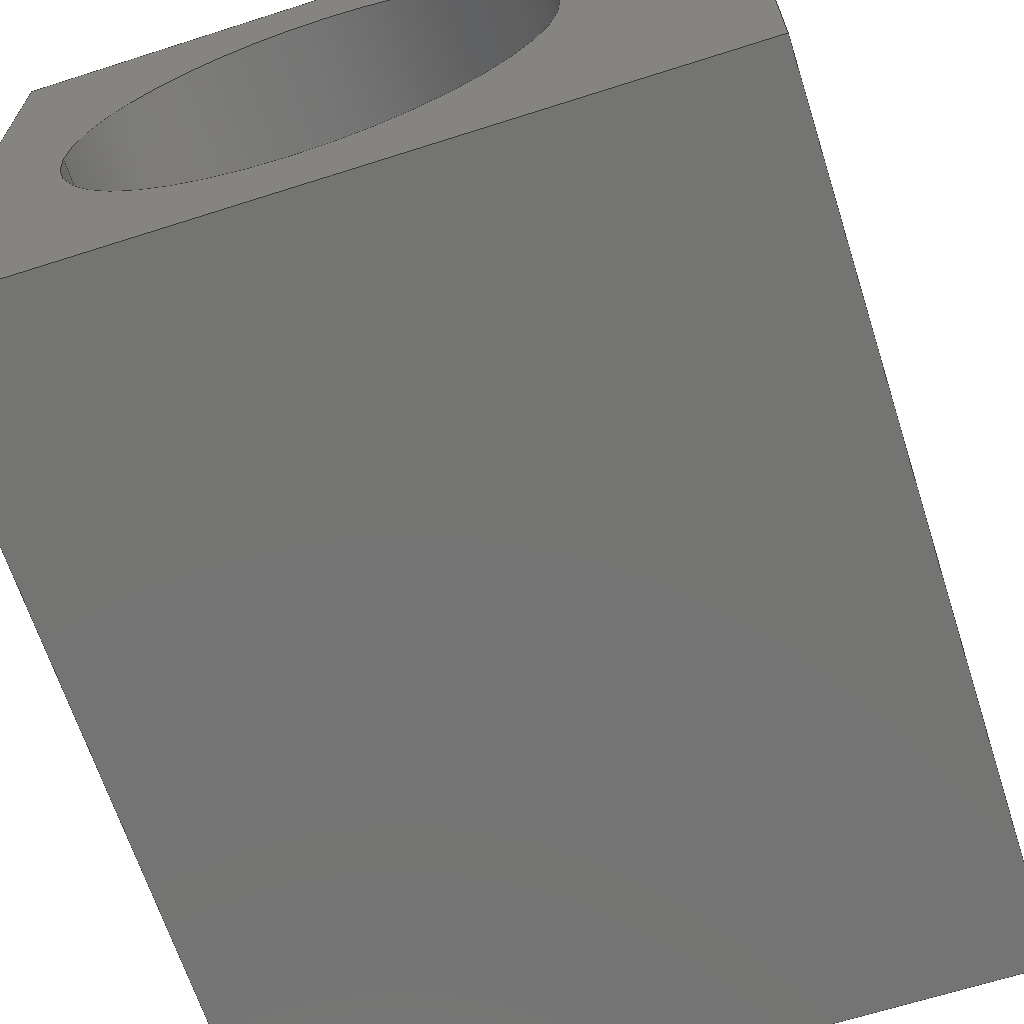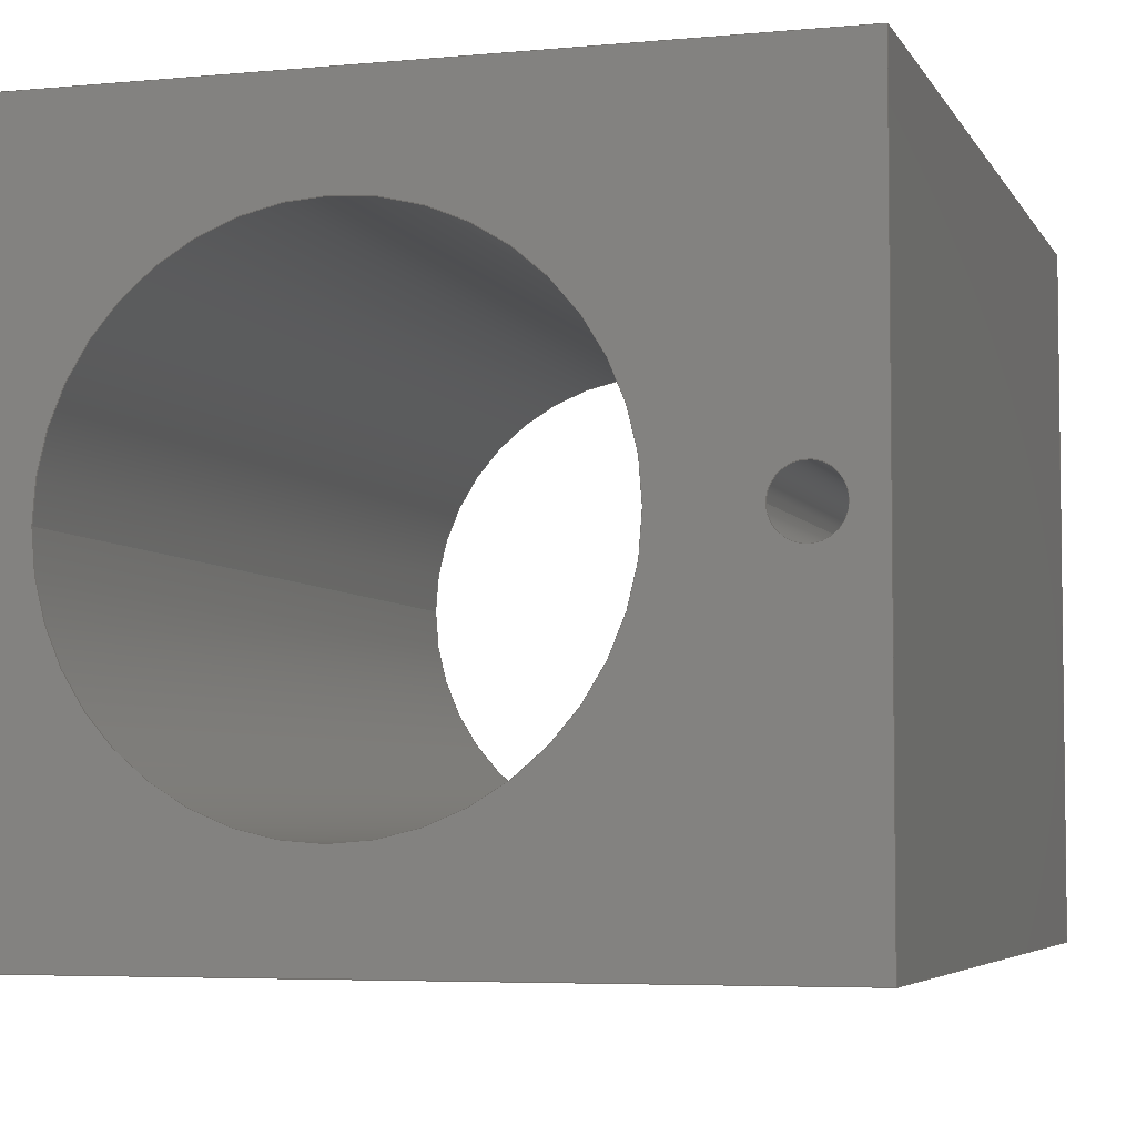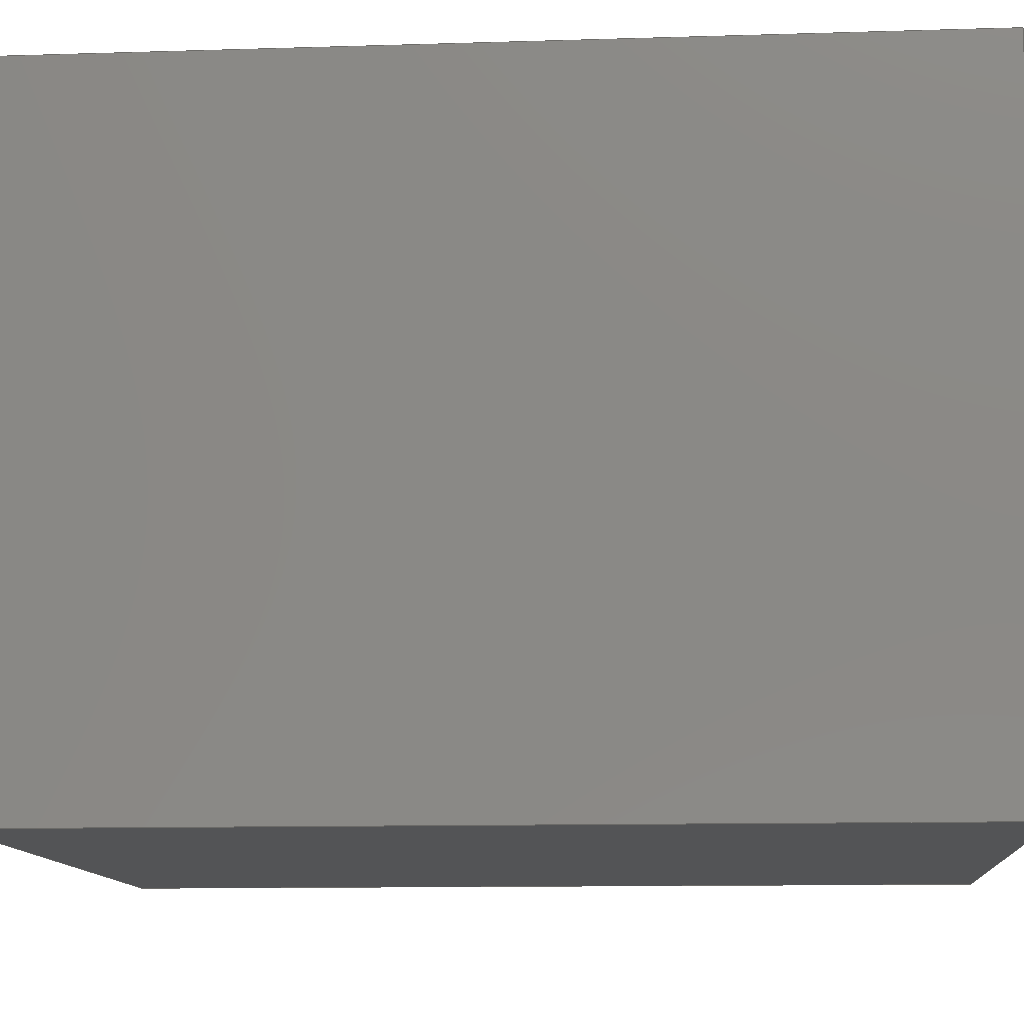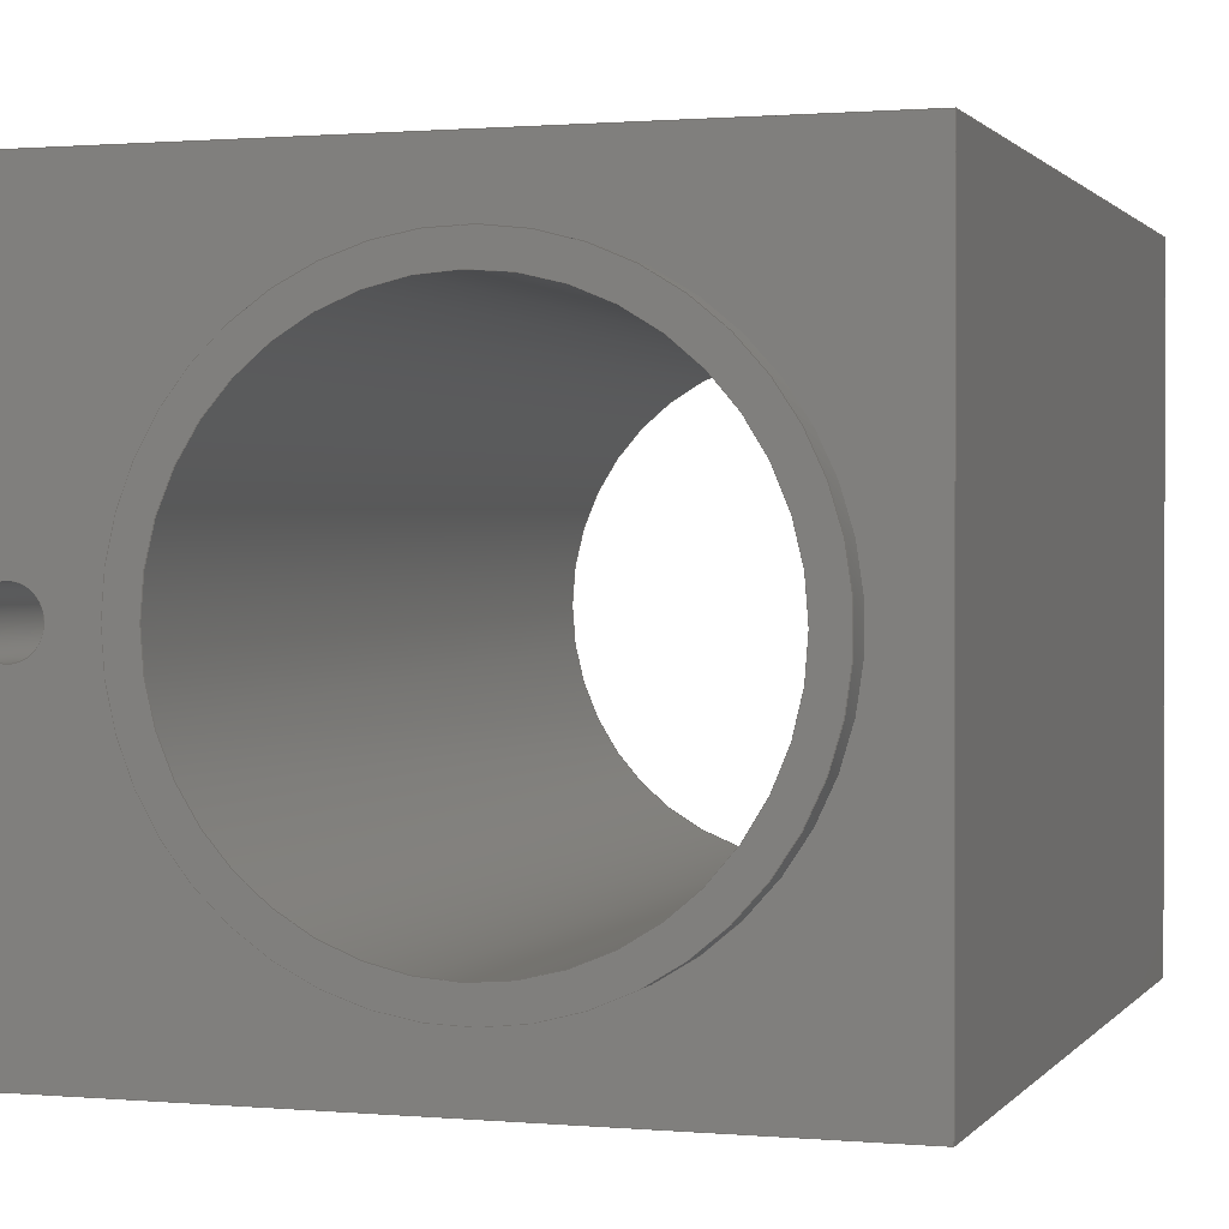
<metadata>
{"format":"step","ext":"step","renderer":"f3d","projection":"perspective","resolution":1024,"background":"white","views":[{"elev":-66.1,"azim":-162.2,"up":"+Z"},{"elev":-5.0,"azim":-163.3,"up":"+Z"},{"elev":-11.6,"azim":94.3,"up":"+Z"},{"elev":1.0,"azim":18.1,"up":"+Z"}]}
</metadata>
<code>
ISO-10303-21;
DATA;
#1=MECHANICAL_DESIGN_GEOMETRIC_PRESENTATION_REPRESENTATION('',(#4),#297);
#2=SHAPE_REPRESENTATION_RELATIONSHIP('SRR','None',#304,#3);
#3=ADVANCED_BREP_SHAPE_REPRESENTATION('',(#5),#296);
#4=STYLED_ITEM('',(#314),#5);
#5=MANIFOLD_SOLID_BREP('Body1',#169);
#6=FACE_BOUND('',#32,.T.);
#7=FACE_BOUND('',#38,.T.);
#8=FACE_BOUND('',#39,.T.);
#9=FACE_BOUND('',#41,.T.);
#10=FACE_BOUND('',#42,.T.);
#11=PLANE('',#192);
#12=PLANE('',#193);
#13=PLANE('',#194);
#14=PLANE('',#195);
#15=PLANE('',#196);
#16=PLANE('',#197);
#17=PLANE('',#198);
#18=FACE_OUTER_BOUND('',#28,.T.);
#19=FACE_OUTER_BOUND('',#29,.T.);
#20=FACE_OUTER_BOUND('',#30,.T.);
#21=FACE_OUTER_BOUND('',#31,.T.);
#22=FACE_OUTER_BOUND('',#33,.T.);
#23=FACE_OUTER_BOUND('',#34,.T.);
#24=FACE_OUTER_BOUND('',#35,.T.);
#25=FACE_OUTER_BOUND('',#36,.T.);
#26=FACE_OUTER_BOUND('',#37,.T.);
#27=FACE_OUTER_BOUND('',#40,.T.);
#28=EDGE_LOOP('',(#114,#115,#116,#117));
#29=EDGE_LOOP('',(#118,#119,#120,#121));
#30=EDGE_LOOP('',(#122,#123,#124,#125));
#31=EDGE_LOOP('',(#126));
#32=EDGE_LOOP('',(#127));
#33=EDGE_LOOP('',(#128,#129,#130,#131));
#34=EDGE_LOOP('',(#132,#133,#134,#135));
#35=EDGE_LOOP('',(#136,#137,#138,#139));
#36=EDGE_LOOP('',(#140,#141,#142,#143));
#37=EDGE_LOOP('',(#144,#145,#146,#147));
#38=EDGE_LOOP('',(#148));
#39=EDGE_LOOP('',(#149));
#40=EDGE_LOOP('',(#150,#151,#152,#153));
#41=EDGE_LOOP('',(#154));
#42=EDGE_LOOP('',(#155));
#43=LINE('',#253,#58);
#44=LINE('',#259,#59);
#45=LINE('',#265,#60);
#46=LINE('',#271,#61);
#47=LINE('',#273,#62);
#48=LINE('',#275,#63);
#49=LINE('',#276,#64);
#50=LINE('',#279,#65);
#51=LINE('',#281,#66);
#52=LINE('',#282,#67);
#53=LINE('',#285,#68);
#54=LINE('',#287,#69);
#55=LINE('',#288,#70);
#56=LINE('',#290,#71);
#57=LINE('',#291,#72);
#58=VECTOR('',#205,0.2);
#59=VECTOR('',#212,1.6);
#60=VECTOR('',#219,1.8);
#61=VECTOR('',#226,1);
#62=VECTOR('',#227,1);
#63=VECTOR('',#228,1);
#64=VECTOR('',#229,1);
#65=VECTOR('',#232,1);
#66=VECTOR('',#233,1);
#67=VECTOR('',#234,1);
#68=VECTOR('',#237,1);
#69=VECTOR('',#238,1);
#70=VECTOR('',#239,1);
#71=VECTOR('',#242,1);
#72=VECTOR('',#243,1);
#73=CIRCLE('',#184,0.2);
#74=CIRCLE('',#185,0.2);
#75=CIRCLE('',#187,1.6);
#76=CIRCLE('',#188,1.6);
#77=CIRCLE('',#190,1.8);
#78=CIRCLE('',#191,1.8);
#79=VERTEX_POINT('',#250);
#80=VERTEX_POINT('',#252);
#81=VERTEX_POINT('',#256);
#82=VERTEX_POINT('',#258);
#83=VERTEX_POINT('',#262);
#84=VERTEX_POINT('',#264);
#85=VERTEX_POINT('',#269);
#86=VERTEX_POINT('',#270);
#87=VERTEX_POINT('',#272);
#88=VERTEX_POINT('',#274);
#89=VERTEX_POINT('',#278);
#90=VERTEX_POINT('',#280);
#91=VERTEX_POINT('',#284);
#92=VERTEX_POINT('',#286);
#93=EDGE_CURVE('',#79,#79,#73,.T.);
#94=EDGE_CURVE('',#79,#80,#43,.T.);
#95=EDGE_CURVE('',#80,#80,#74,.T.);
#96=EDGE_CURVE('',#81,#81,#75,.T.);
#97=EDGE_CURVE('',#81,#82,#44,.T.);
#98=EDGE_CURVE('',#82,#82,#76,.T.);
#99=EDGE_CURVE('',#83,#83,#77,.T.);
#100=EDGE_CURVE('',#83,#84,#45,.T.);
#101=EDGE_CURVE('',#84,#84,#78,.T.);
#102=EDGE_CURVE('',#85,#86,#46,.T.);
#103=EDGE_CURVE('',#85,#87,#47,.T.);
#104=EDGE_CURVE('',#88,#87,#48,.T.);
#105=EDGE_CURVE('',#86,#88,#49,.T.);
#106=EDGE_CURVE('',#86,#89,#50,.T.);
#107=EDGE_CURVE('',#90,#88,#51,.T.);
#108=EDGE_CURVE('',#89,#90,#52,.T.);
#109=EDGE_CURVE('',#89,#91,#53,.T.);
#110=EDGE_CURVE('',#92,#90,#54,.T.);
#111=EDGE_CURVE('',#91,#92,#55,.T.);
#112=EDGE_CURVE('',#91,#85,#56,.T.);
#113=EDGE_CURVE('',#87,#92,#57,.T.);
#114=ORIENTED_EDGE('',*,*,#93,.F.);
#115=ORIENTED_EDGE('',*,*,#94,.T.);
#116=ORIENTED_EDGE('',*,*,#95,.F.);
#117=ORIENTED_EDGE('',*,*,#94,.F.);
#118=ORIENTED_EDGE('',*,*,#96,.F.);
#119=ORIENTED_EDGE('',*,*,#97,.T.);
#120=ORIENTED_EDGE('',*,*,#98,.F.);
#121=ORIENTED_EDGE('',*,*,#97,.F.);
#122=ORIENTED_EDGE('',*,*,#99,.F.);
#123=ORIENTED_EDGE('',*,*,#100,.T.);
#124=ORIENTED_EDGE('',*,*,#101,.F.);
#125=ORIENTED_EDGE('',*,*,#100,.F.);
#126=ORIENTED_EDGE('',*,*,#99,.T.);
#127=ORIENTED_EDGE('',*,*,#98,.T.);
#128=ORIENTED_EDGE('',*,*,#102,.F.);
#129=ORIENTED_EDGE('',*,*,#103,.T.);
#130=ORIENTED_EDGE('',*,*,#104,.F.);
#131=ORIENTED_EDGE('',*,*,#105,.F.);
#132=ORIENTED_EDGE('',*,*,#106,.F.);
#133=ORIENTED_EDGE('',*,*,#105,.T.);
#134=ORIENTED_EDGE('',*,*,#107,.F.);
#135=ORIENTED_EDGE('',*,*,#108,.F.);
#136=ORIENTED_EDGE('',*,*,#109,.F.);
#137=ORIENTED_EDGE('',*,*,#108,.T.);
#138=ORIENTED_EDGE('',*,*,#110,.F.);
#139=ORIENTED_EDGE('',*,*,#111,.F.);
#140=ORIENTED_EDGE('',*,*,#112,.F.);
#141=ORIENTED_EDGE('',*,*,#111,.T.);
#142=ORIENTED_EDGE('',*,*,#113,.F.);
#143=ORIENTED_EDGE('',*,*,#103,.F.);
#144=ORIENTED_EDGE('',*,*,#113,.T.);
#145=ORIENTED_EDGE('',*,*,#110,.T.);
#146=ORIENTED_EDGE('',*,*,#107,.T.);
#147=ORIENTED_EDGE('',*,*,#104,.T.);
#148=ORIENTED_EDGE('',*,*,#93,.T.);
#149=ORIENTED_EDGE('',*,*,#96,.T.);
#150=ORIENTED_EDGE('',*,*,#112,.T.);
#151=ORIENTED_EDGE('',*,*,#102,.T.);
#152=ORIENTED_EDGE('',*,*,#106,.T.);
#153=ORIENTED_EDGE('',*,*,#109,.T.);
#154=ORIENTED_EDGE('',*,*,#95,.T.);
#155=ORIENTED_EDGE('',*,*,#101,.T.);
#156=CYLINDRICAL_SURFACE('',#183,0.2);
#157=CYLINDRICAL_SURFACE('',#186,1.6);
#158=CYLINDRICAL_SURFACE('',#189,1.8);
#159=ADVANCED_FACE('',(#18),#156,.F.);
#160=ADVANCED_FACE('',(#19),#157,.F.);
#161=ADVANCED_FACE('',(#20),#158,.T.);
#162=ADVANCED_FACE('',(#21,#6),#11,.T.);
#163=ADVANCED_FACE('',(#22),#12,.T.);
#164=ADVANCED_FACE('',(#23),#13,.T.);
#165=ADVANCED_FACE('',(#24),#14,.T.);
#166=ADVANCED_FACE('',(#25),#15,.T.);
#167=ADVANCED_FACE('',(#26,#7,#8),#16,.T.);
#168=ADVANCED_FACE('',(#27,#9,#10),#17,.F.);
#169=CLOSED_SHELL('',(#159,#160,#161,#162,#163,#164,#165,#166,#167,#168));
#170=DERIVED_UNIT_ELEMENT(#172,1);
#171=DERIVED_UNIT_ELEMENT(#299,3);
#172=(
MASS_UNIT()
NAMED_UNIT(*)
SI_UNIT(.KILO.,.GRAM.)
);
#173=DERIVED_UNIT((#170,#171));
#174=MEASURE_REPRESENTATION_ITEM('density measure',
POSITIVE_RATIO_MEASURE(7850),#173);
#175=PROPERTY_DEFINITION_REPRESENTATION(#180,#177);
#176=PROPERTY_DEFINITION_REPRESENTATION(#181,#178);
#177=REPRESENTATION('material name',(#179),#296);
#178=REPRESENTATION('density',(#174),#296);
#179=DESCRIPTIVE_REPRESENTATION_ITEM('Steel','Steel');
#180=PROPERTY_DEFINITION('material property','material name',#306);
#181=PROPERTY_DEFINITION('material property','density of part',#306);
#182=AXIS2_PLACEMENT_3D('placement',#248,#199,#200);
#183=AXIS2_PLACEMENT_3D('',#249,#201,#202);
#184=AXIS2_PLACEMENT_3D('',#251,#203,#204);
#185=AXIS2_PLACEMENT_3D('',#254,#206,#207);
#186=AXIS2_PLACEMENT_3D('',#255,#208,#209);
#187=AXIS2_PLACEMENT_3D('',#257,#210,#211);
#188=AXIS2_PLACEMENT_3D('',#260,#213,#214);
#189=AXIS2_PLACEMENT_3D('',#261,#215,#216);
#190=AXIS2_PLACEMENT_3D('',#263,#217,#218);
#191=AXIS2_PLACEMENT_3D('',#266,#220,#221);
#192=AXIS2_PLACEMENT_3D('',#267,#222,#223);
#193=AXIS2_PLACEMENT_3D('',#268,#224,#225);
#194=AXIS2_PLACEMENT_3D('',#277,#230,#231);
#195=AXIS2_PLACEMENT_3D('',#283,#235,#236);
#196=AXIS2_PLACEMENT_3D('',#289,#240,#241);
#197=AXIS2_PLACEMENT_3D('',#292,#244,#245);
#198=AXIS2_PLACEMENT_3D('',#293,#246,#247);
#199=DIRECTION('axis',(0,0,1));
#200=DIRECTION('refdir',(1,0,0));
#201=DIRECTION('center_axis',(0,-1,0));
#202=DIRECTION('ref_axis',(-1,0,0));
#203=DIRECTION('center_axis',(0,-1,0));
#204=DIRECTION('ref_axis',(-1,0,0));
#205=DIRECTION('',(0,-1,0));
#206=DIRECTION('center_axis',(0,1,0));
#207=DIRECTION('ref_axis',(-1,0,0));
#208=DIRECTION('center_axis',(0,-1,0));
#209=DIRECTION('ref_axis',(-1,0,0));
#210=DIRECTION('center_axis',(0,-1,0));
#211=DIRECTION('ref_axis',(-1,0,0));
#212=DIRECTION('',(0,-1,0));
#213=DIRECTION('center_axis',(0,1,0));
#214=DIRECTION('ref_axis',(-1,0,0));
#215=DIRECTION('center_axis',(0,-1,0));
#216=DIRECTION('ref_axis',(1,0,0));
#217=DIRECTION('center_axis',(0,-1,0));
#218=DIRECTION('ref_axis',(1,0,0));
#219=DIRECTION('',(0,1,0));
#220=DIRECTION('center_axis',(0,1,0));
#221=DIRECTION('ref_axis',(1,0,0));
#222=DIRECTION('center_axis',(0,-1,0));
#223=DIRECTION('ref_axis',(1,0,0));
#224=DIRECTION('center_axis',(-1,0,0));
#225=DIRECTION('ref_axis',(0,0,1));
#226=DIRECTION('',(0,0,-1));
#227=DIRECTION('',(0,1,0));
#228=DIRECTION('',(0,0,1));
#229=DIRECTION('',(0,1,0));
#230=DIRECTION('center_axis',(0,0,-1));
#231=DIRECTION('ref_axis',(-1,0,0));
#232=DIRECTION('',(1,0,0));
#233=DIRECTION('',(-1,0,0));
#234=DIRECTION('',(0,1,0));
#235=DIRECTION('center_axis',(1,0,0));
#236=DIRECTION('ref_axis',(0,0,-1));
#237=DIRECTION('',(0,0,1));
#238=DIRECTION('',(0,0,-1));
#239=DIRECTION('',(0,1,0));
#240=DIRECTION('center_axis',(0,0,1));
#241=DIRECTION('ref_axis',(1,0,0));
#242=DIRECTION('',(-1,0,0));
#243=DIRECTION('',(1,0,0));
#244=DIRECTION('center_axis',(0,1,0));
#245=DIRECTION('ref_axis',(0,0,1));
#246=DIRECTION('center_axis',(0,1,0));
#247=DIRECTION('ref_axis',(1,0,0));
#248=CARTESIAN_POINT('',(0,0,0));
#249=CARTESIAN_POINT('Origin',(0.4,6,2.25));
#250=CARTESIAN_POINT('',(0.6,6,2.25));
#251=CARTESIAN_POINT('Origin',(0.4,6,2.25));
#252=CARTESIAN_POINT('',(0.6,0,2.25));
#253=CARTESIAN_POINT('',(0.6,6,2.25));
#254=CARTESIAN_POINT('Origin',(0.4,0,2.25));
#255=CARTESIAN_POINT('Origin',(2.8,6,2.25));
#256=CARTESIAN_POINT('',(4.4,6,2.25));
#257=CARTESIAN_POINT('Origin',(2.8,6,2.25));
#258=CARTESIAN_POINT('',(4.4,-0.2,2.25));
#259=CARTESIAN_POINT('',(4.4,6,2.25));
#260=CARTESIAN_POINT('Origin',(2.8,-0.2,2.25));
#261=CARTESIAN_POINT('Origin',(2.8,0,2.25));
#262=CARTESIAN_POINT('',(1,-0.2,2.25));
#263=CARTESIAN_POINT('Origin',(2.8,-0.2,2.25));
#264=CARTESIAN_POINT('',(1,0,2.25));
#265=CARTESIAN_POINT('',(1,0,2.25));
#266=CARTESIAN_POINT('Origin',(2.8,0,2.25));
#267=CARTESIAN_POINT('Origin',(2.8,-0.2,2.25));
#268=CARTESIAN_POINT('Origin',(0,0,0));
#269=CARTESIAN_POINT('',(0,0,4.5));
#270=CARTESIAN_POINT('',(0,0,0));
#271=CARTESIAN_POINT('',(0,0,4.5));
#272=CARTESIAN_POINT('',(0,6,4.5));
#273=CARTESIAN_POINT('',(0,0,4.5));
#274=CARTESIAN_POINT('',(0,6,0));
#275=CARTESIAN_POINT('',(0,6,4.5));
#276=CARTESIAN_POINT('',(0,0,0));
#277=CARTESIAN_POINT('Origin',(5,0,0));
#278=CARTESIAN_POINT('',(5,0,0));
#279=CARTESIAN_POINT('',(0,0,0));
#280=CARTESIAN_POINT('',(5,6,0));
#281=CARTESIAN_POINT('',(0,6,0));
#282=CARTESIAN_POINT('',(5,0,0));
#283=CARTESIAN_POINT('Origin',(5,0,4.5));
#284=CARTESIAN_POINT('',(5,0,4.5));
#285=CARTESIAN_POINT('',(5,0,0));
#286=CARTESIAN_POINT('',(5,6,4.5));
#287=CARTESIAN_POINT('',(5,6,0));
#288=CARTESIAN_POINT('',(5,0,4.5));
#289=CARTESIAN_POINT('Origin',(0,0,4.5));
#290=CARTESIAN_POINT('',(5,0,4.5));
#291=CARTESIAN_POINT('',(5,6,4.5));
#292=CARTESIAN_POINT('Origin',(2.5,6,2.25));
#293=CARTESIAN_POINT('Origin',(2.5,0,2.25));
#294=UNCERTAINTY_MEASURE_WITH_UNIT(LENGTH_MEASURE(0.001),#298,
'DISTANCE_ACCURACY_VALUE',
'Maximum model space distance between geometric entities at asserted c
onnectivities');
#295=UNCERTAINTY_MEASURE_WITH_UNIT(LENGTH_MEASURE(0.001),#298,
'DISTANCE_ACCURACY_VALUE',
'Maximum model space distance between geometric entities at asserted c
onnectivities');
#296=(
GEOMETRIC_REPRESENTATION_CONTEXT(3)
GLOBAL_UNCERTAINTY_ASSIGNED_CONTEXT((#294))
GLOBAL_UNIT_ASSIGNED_CONTEXT((#298,#300,#301))
REPRESENTATION_CONTEXT('','3D')
);
#297=(
GEOMETRIC_REPRESENTATION_CONTEXT(3)
GLOBAL_UNCERTAINTY_ASSIGNED_CONTEXT((#295))
GLOBAL_UNIT_ASSIGNED_CONTEXT((#298,#300,#301))
REPRESENTATION_CONTEXT('','3D')
);
#298=(
LENGTH_UNIT()
NAMED_UNIT(*)
SI_UNIT(.CENTI.,.METRE.)
);
#299=(
LENGTH_UNIT()
NAMED_UNIT(*)
SI_UNIT($,.METRE.)
);
#300=(
NAMED_UNIT(*)
PLANE_ANGLE_UNIT()
SI_UNIT($,.RADIAN.)
);
#301=(
NAMED_UNIT(*)
SI_UNIT($,.STERADIAN.)
SOLID_ANGLE_UNIT()
);
#302=SHAPE_DEFINITION_REPRESENTATION(#303,#304);
#303=PRODUCT_DEFINITION_SHAPE('',$,#306);
#304=SHAPE_REPRESENTATION('',(#182),#296);
#305=PRODUCT_DEFINITION_CONTEXT('part definition',#310,'design');
#306=PRODUCT_DEFINITION('Cylinder v7 (1)','Cylinder v7 (1)',#307,#305);
#307=PRODUCT_DEFINITION_FORMATION('',$,#312);
#308=PRODUCT_RELATED_PRODUCT_CATEGORY('Cylinder v7 (1)',
'Cylinder v7 (1)',(#312));
#309=APPLICATION_PROTOCOL_DEFINITION('international standard',
'automotive_design',2009,#310);
#310=APPLICATION_CONTEXT(
'Core Data for Automotive Mechanical Design Process');
#311=PRODUCT_CONTEXT('part definition',#310,'mechanical');
#312=PRODUCT('Cylinder v7 (1)','Cylinder v7 (1)',$,(#311));
#313=PRESENTATION_STYLE_ASSIGNMENT((#315));
#314=PRESENTATION_STYLE_ASSIGNMENT((#316));
#315=SURFACE_STYLE_USAGE(.BOTH.,#317);
#316=SURFACE_STYLE_USAGE(.BOTH.,#318);
#317=SURFACE_SIDE_STYLE('',(#319));
#318=SURFACE_SIDE_STYLE('',(#320));
#319=SURFACE_STYLE_FILL_AREA(#321);
#320=SURFACE_STYLE_FILL_AREA(#322);
#321=FILL_AREA_STYLE('Steel - Satin',(#323));
#322=FILL_AREA_STYLE('Aluminum - Anodized Glossy (Grey)',(#324));
#323=FILL_AREA_STYLE_COLOUR('Steel - Satin',#325);
#324=FILL_AREA_STYLE_COLOUR('Aluminum - Anodized Glossy (Grey)',#326);
#325=COLOUR_RGB('Steel - Satin',0.6275,0.6275,0.6275);
#326=COLOUR_RGB('Aluminum - Anodized Glossy (Grey)',0.5373,0.5373,
0.5373);
ENDSEC;
END-ISO-10303-21;

</code>
